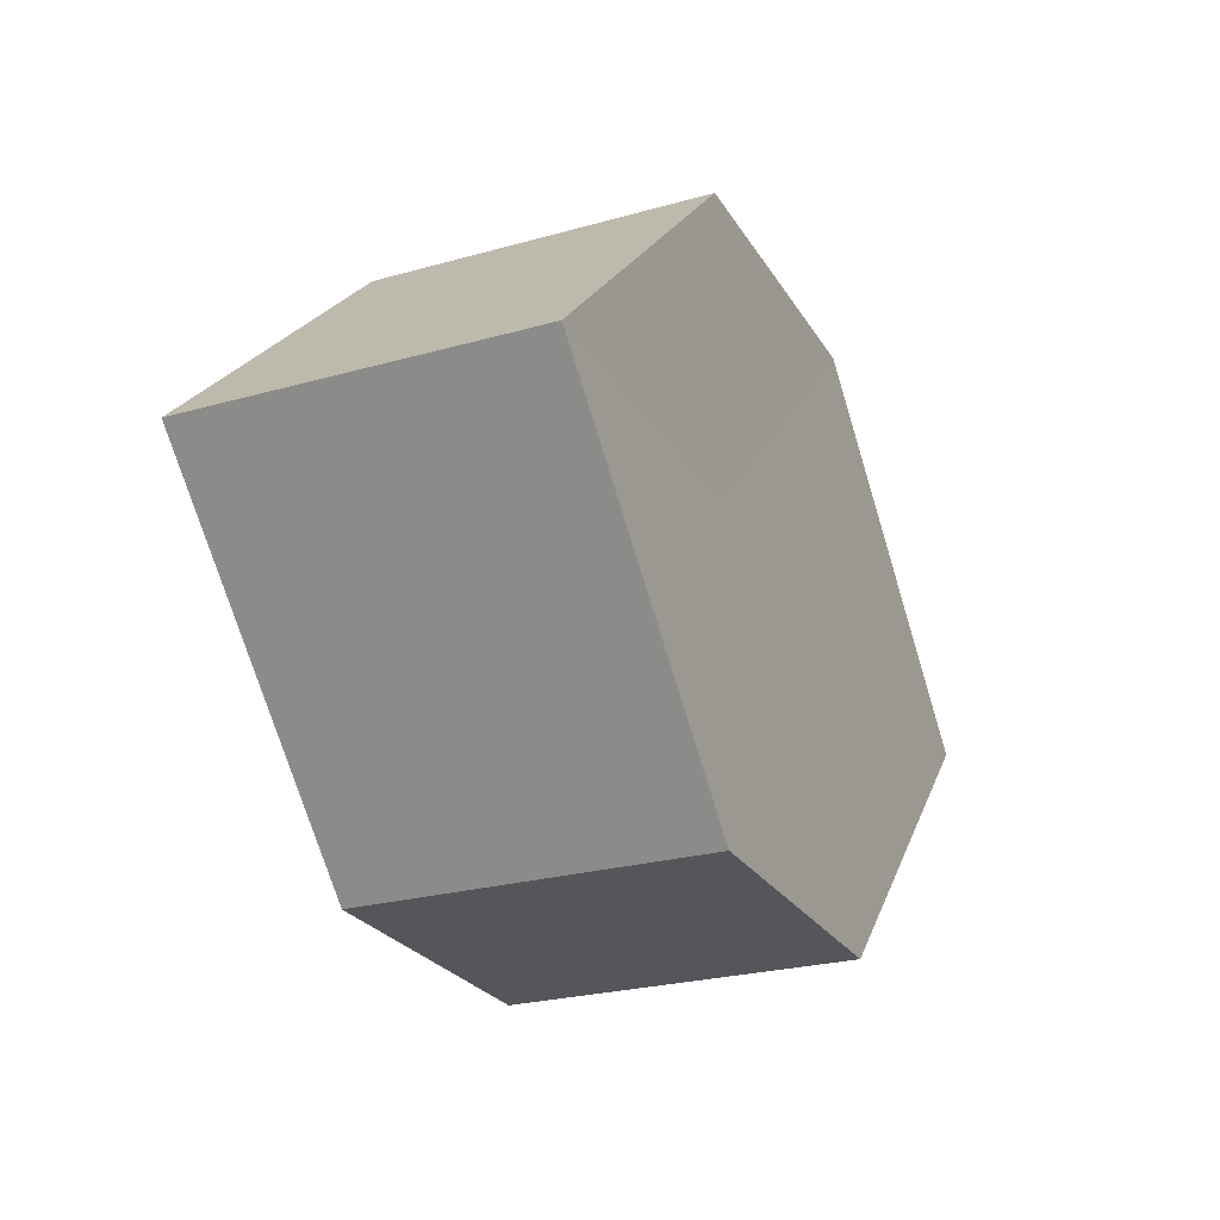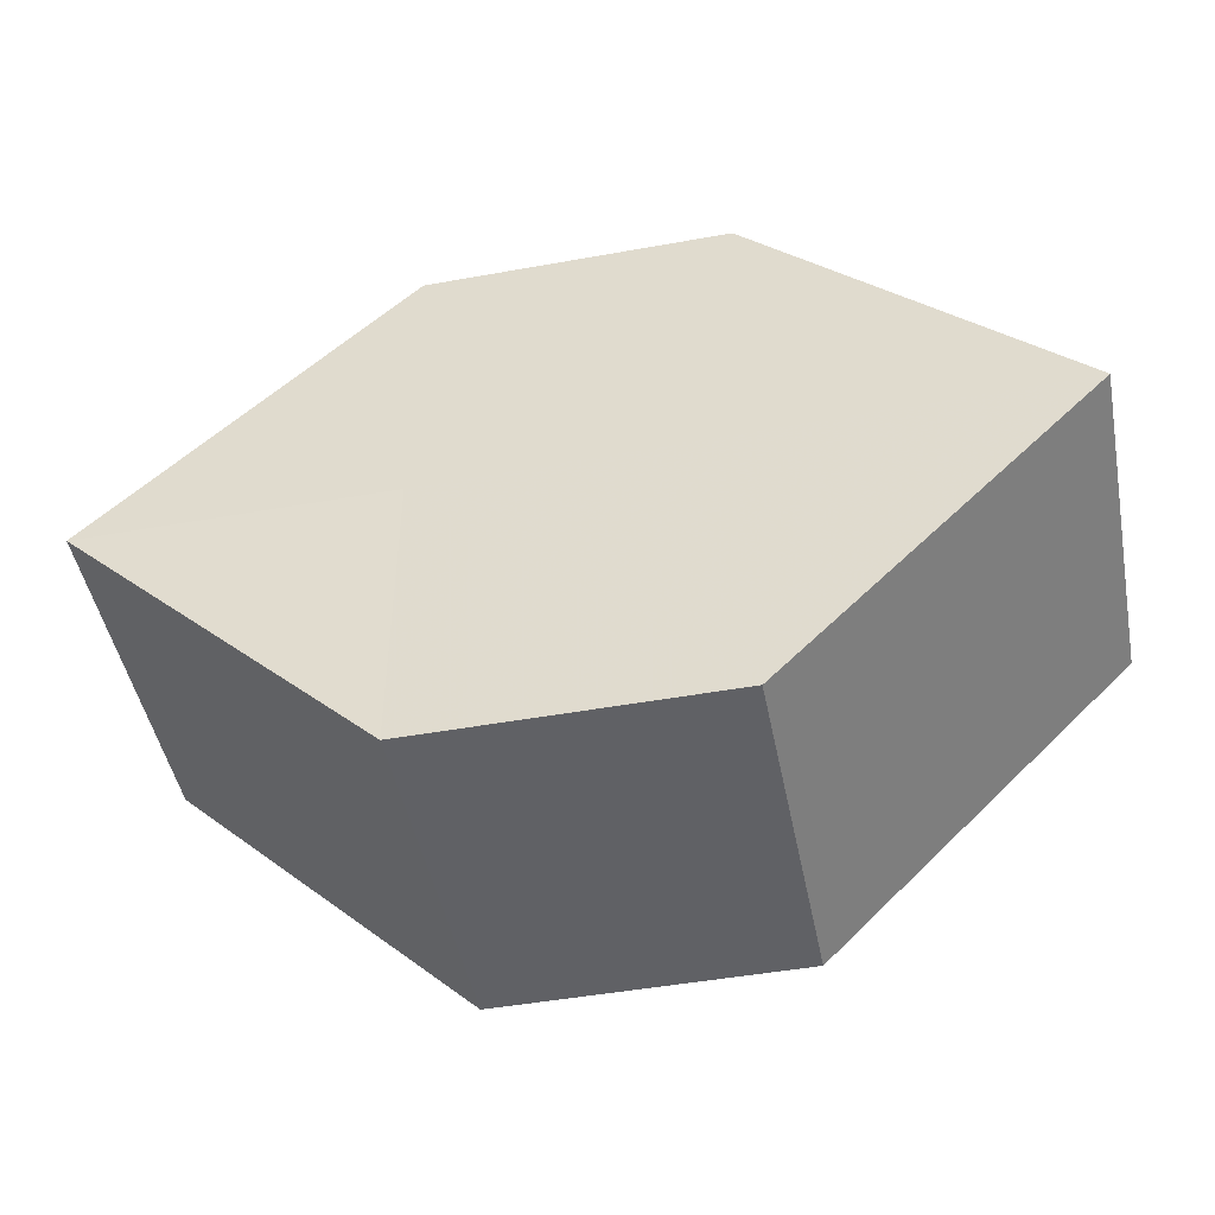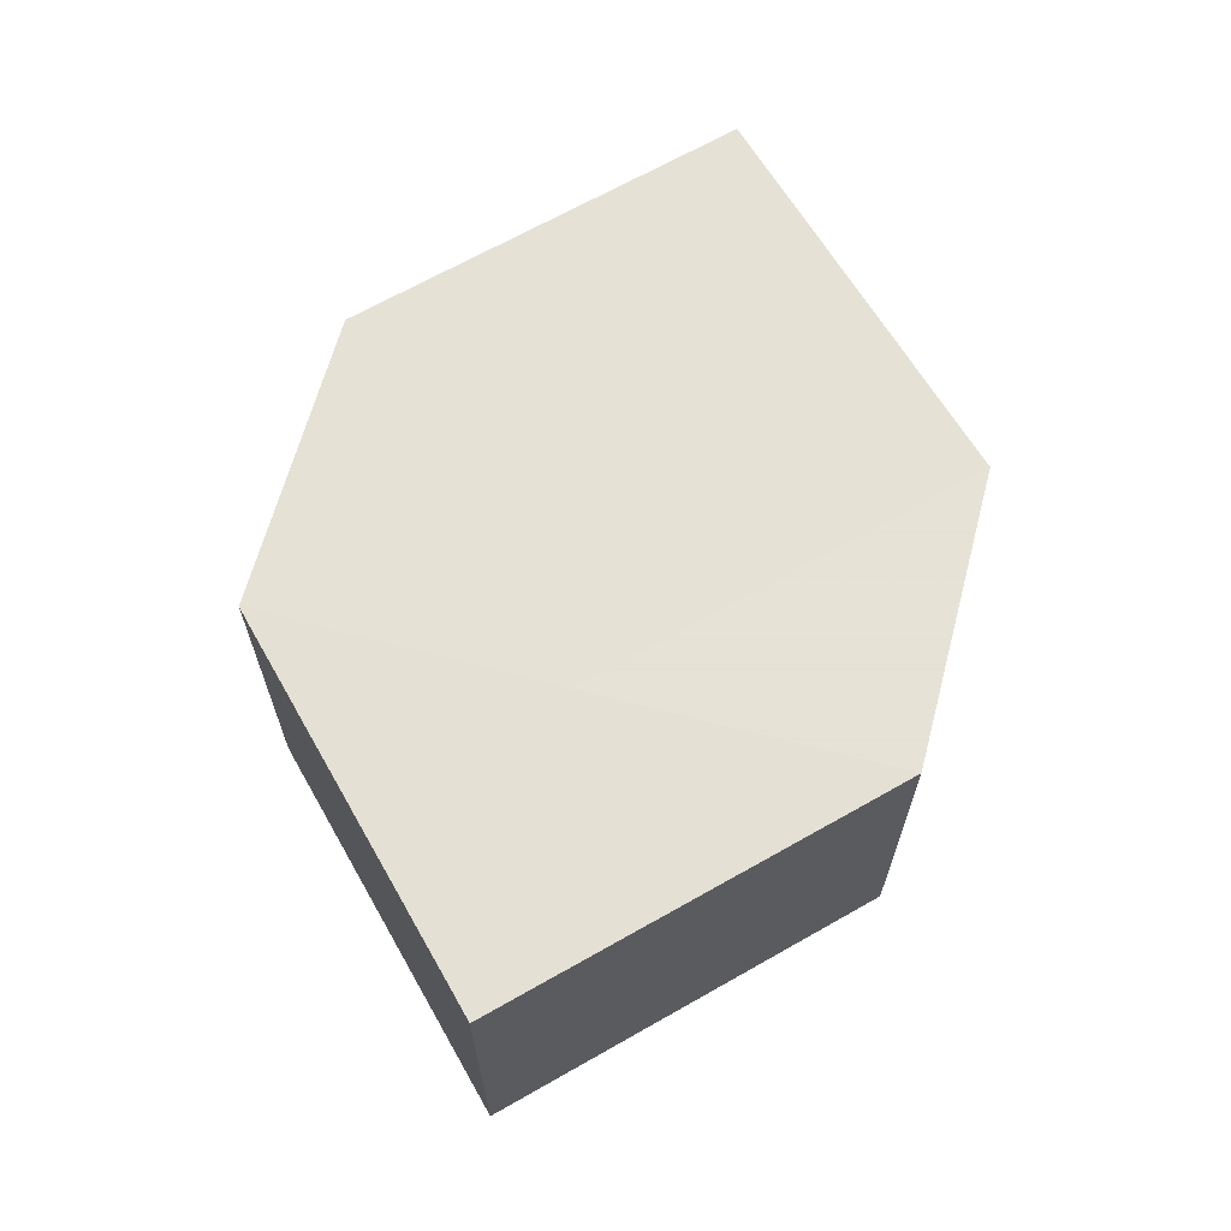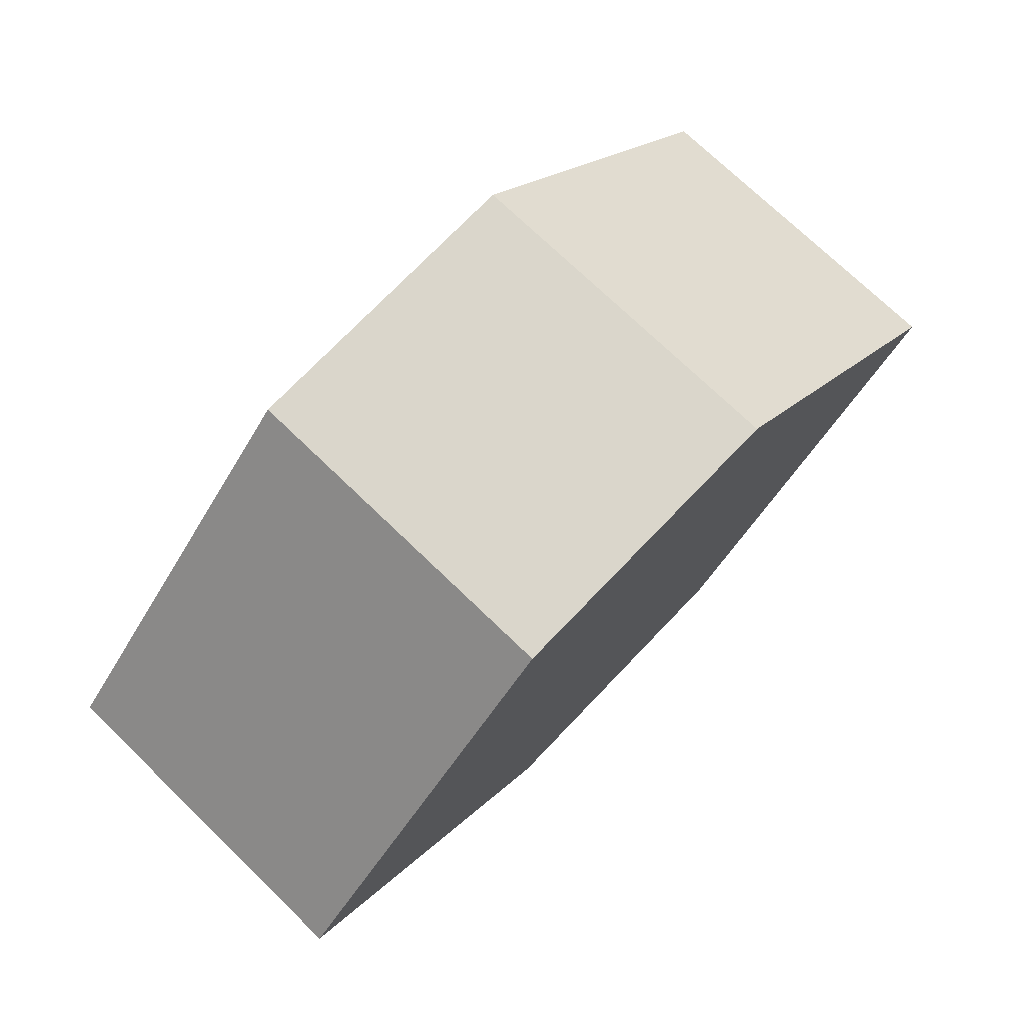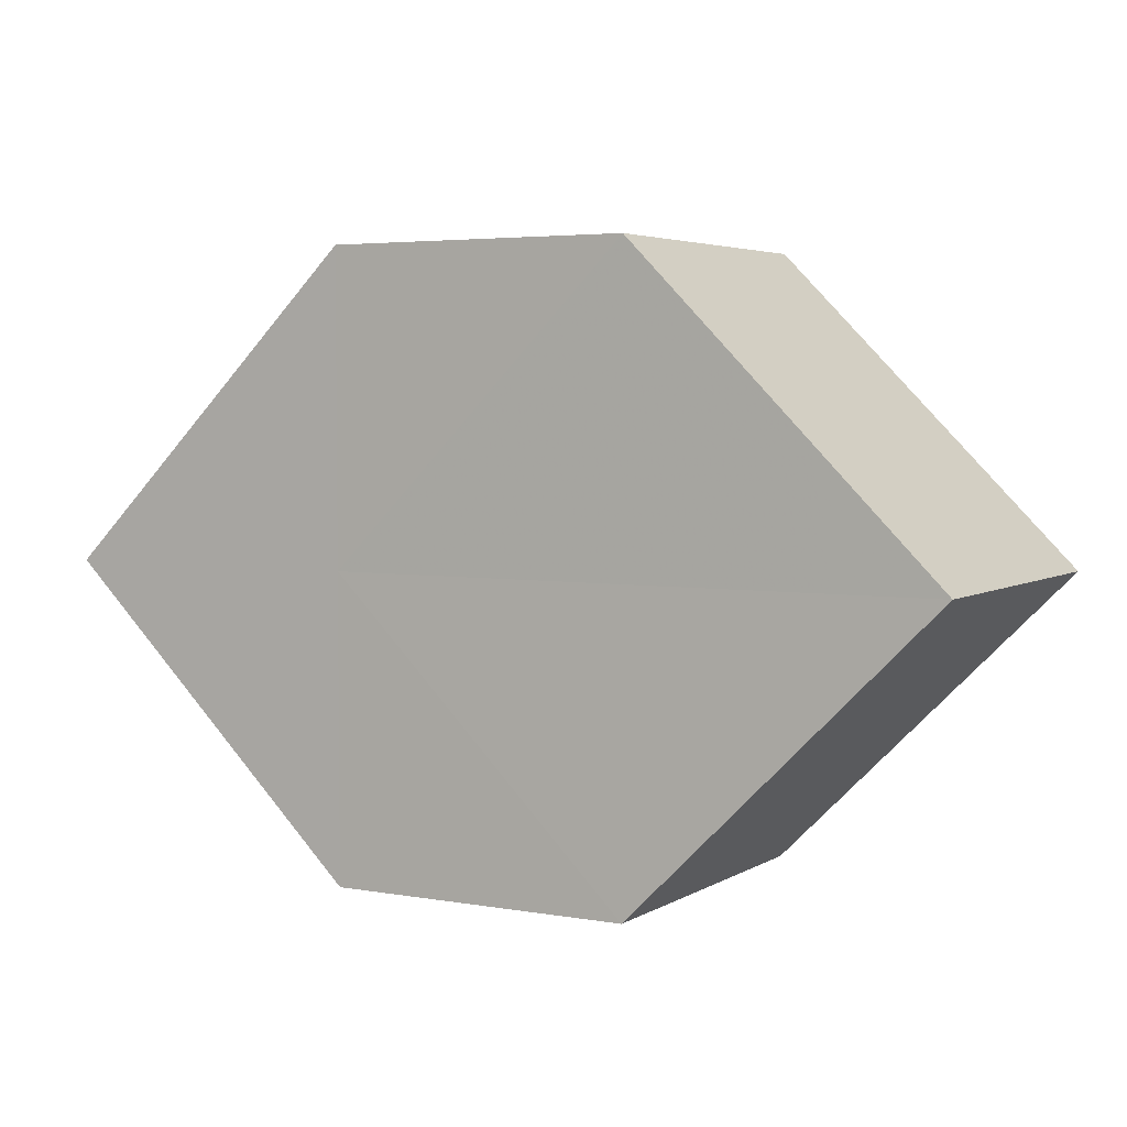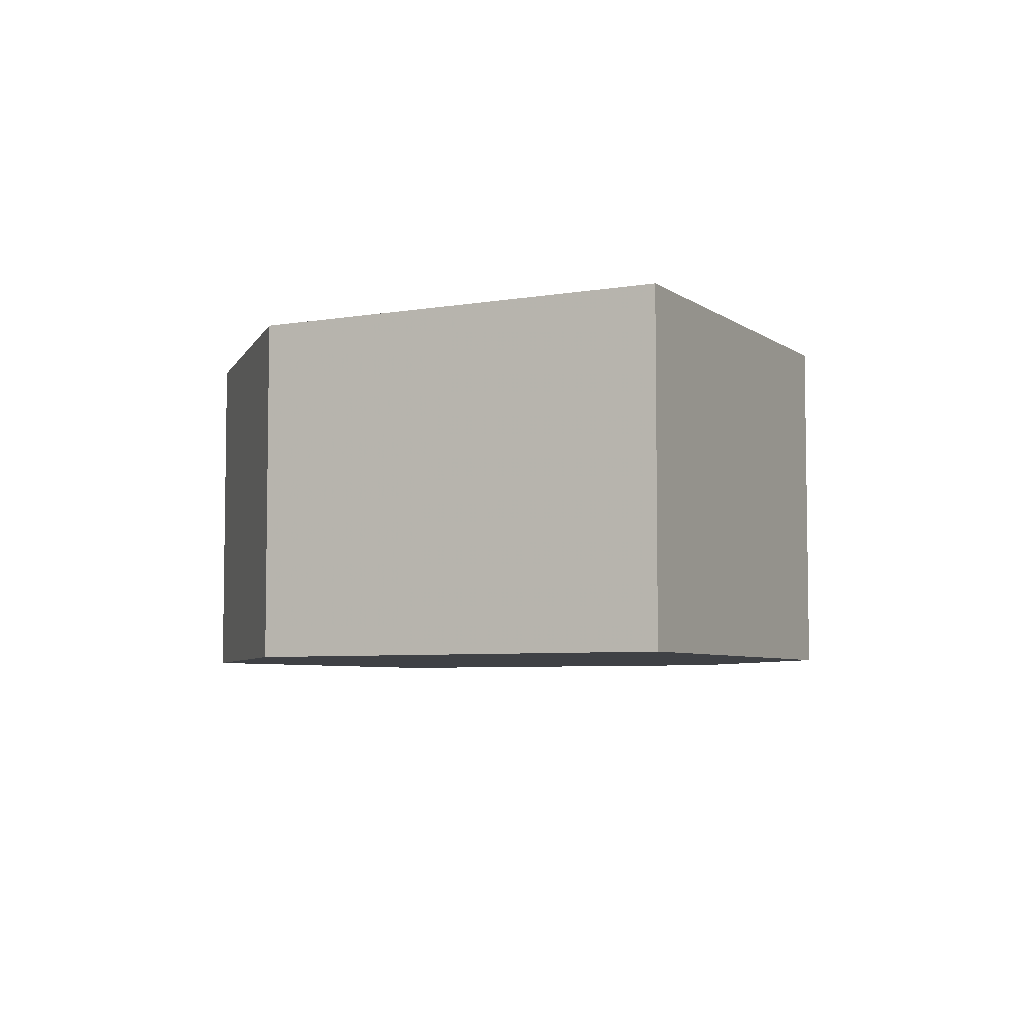
<metadata>
{"format":"obj","ext":"obj","renderer":"f3d","projection":"perspective","resolution":1024,"background":"white","views":[{"elev":-25.5,"azim":-65.5,"up":"+Y"},{"elev":-47.7,"azim":11.5,"up":"+Y"},{"elev":65.0,"azim":-75.0,"up":"+Z"},{"elev":73.7,"azim":133.7,"up":"+Y"},{"elev":4.2,"azim":29.6,"up":"+Y"},{"elev":-5.6,"azim":73.1,"up":"+Z"}]}
</metadata>
<code>
o 18892
v 2168 1870 8.019
v 2168 1870 8.019
v 2168 1870 8.031
v 2168 1870 8.019
v 2168 1870 8.031
v 2168 1870 8.019
v 2168 1870 8.031
v 2168 1870 8.019
v 2168 1870 8.031
v 2168 1870 8.019
v 2168 1870 8.031
v 2168 1870 8.019
v 2168 1870 8.031
v 2168 1870 8.019
v 2168 1870 8.019
v 2168 1870 8.019
v 2168 1870 8.019
v 2168 1870 8.019
v 2168 1870 8.019
v 2168 1870 8.031
v 2168 1870 8.031
v 2168 1870 8.031
v 2168 1870 8.019
v 2168 1870 8.031
v 2168 1870 8.019
v 2168 1870 8.019
v 2168 1870 8.019
v 2168 1870 8.019
v 2168 1870 8.031
v 2168 1870 8.019
v 2168 1870 8.031
v 2168 1870 8.031
v 2168 1870 8.031
v 2168 1870 8.031
v 2168 1870 8.031
v 2168 1870 8.031
v 2168 1870 8.031
v 2168 1870 8.031
f 1 2 3
f 4 1 5
f 6 4 7
f 7 8 9
f 9 10 11
f 11 12 13
f 14 15 12
f 14 16 15
f 14 12 17
f 14 17 18
f 14 19 16
f 14 18 19
f 20 19 21
f 22 23 20
f 24 25 22
f 26 27 24
f 27 28 29
f 28 30 31
f 32 33 34
f 32 35 33
f 32 34 36
f 32 37 35
f 32 36 38
f 32 38 37

</code>
